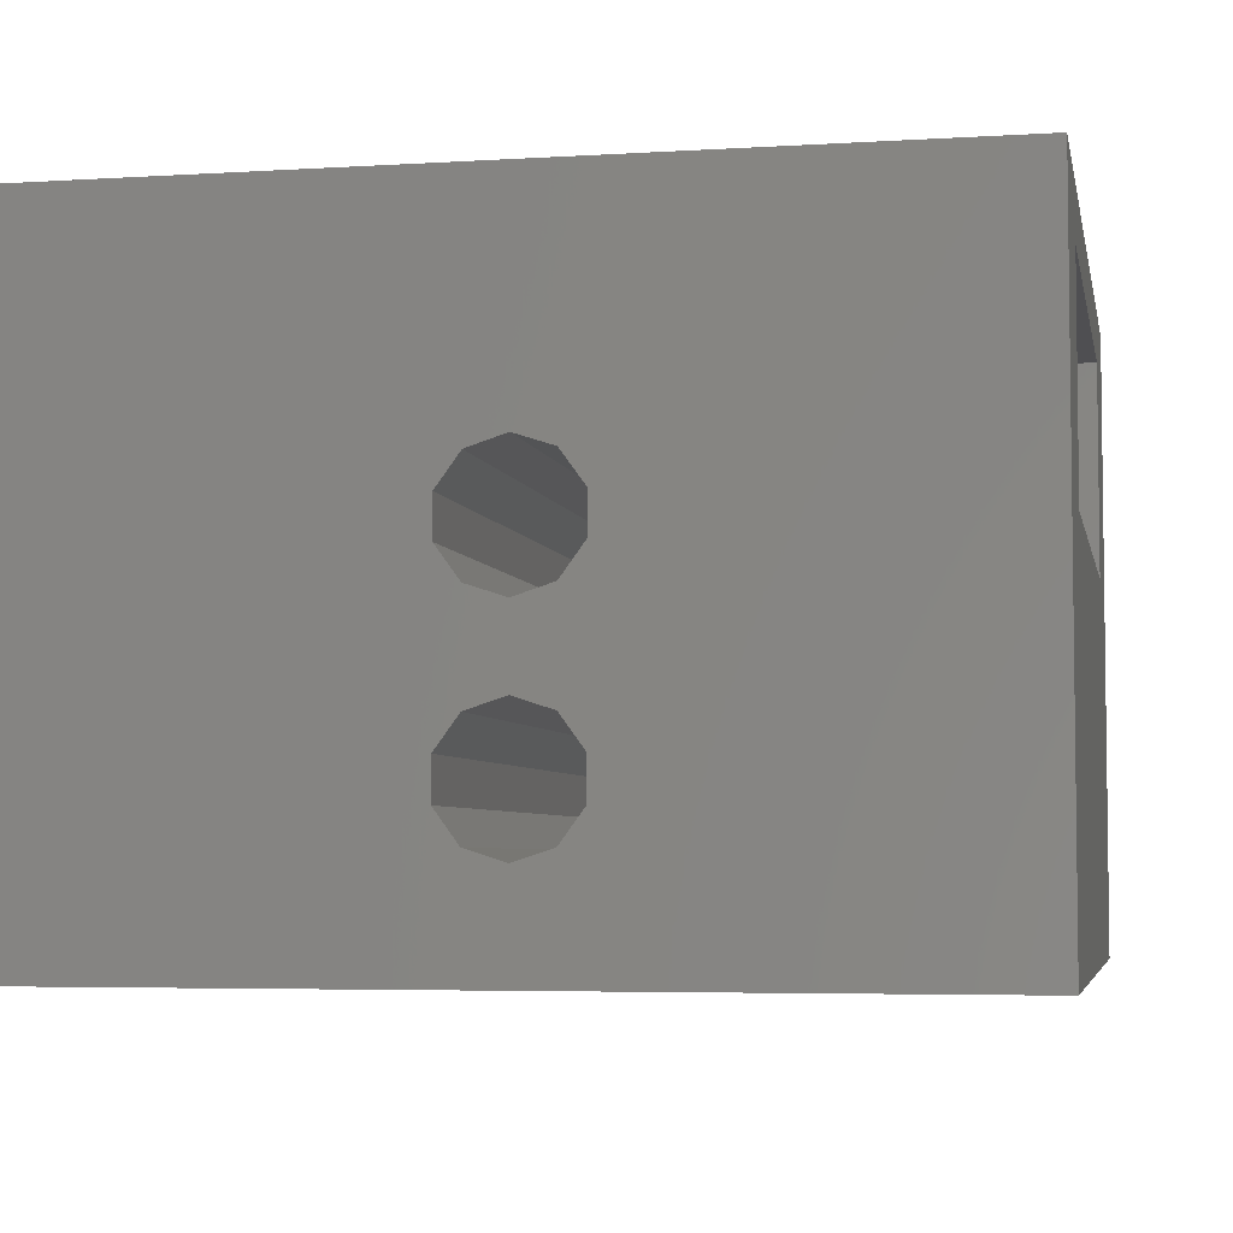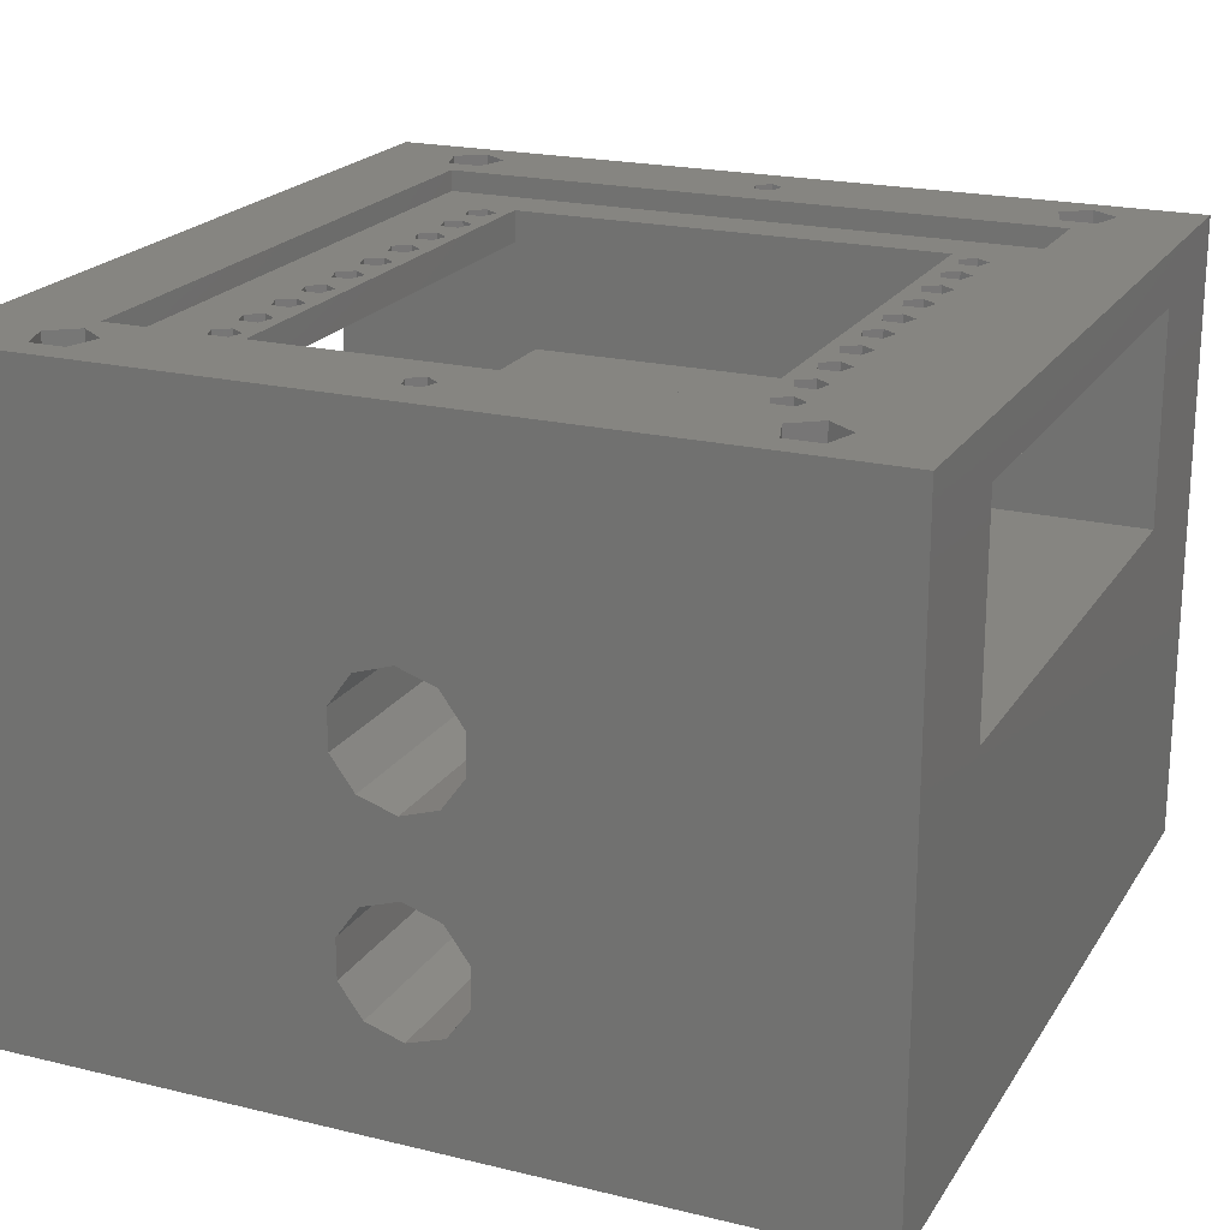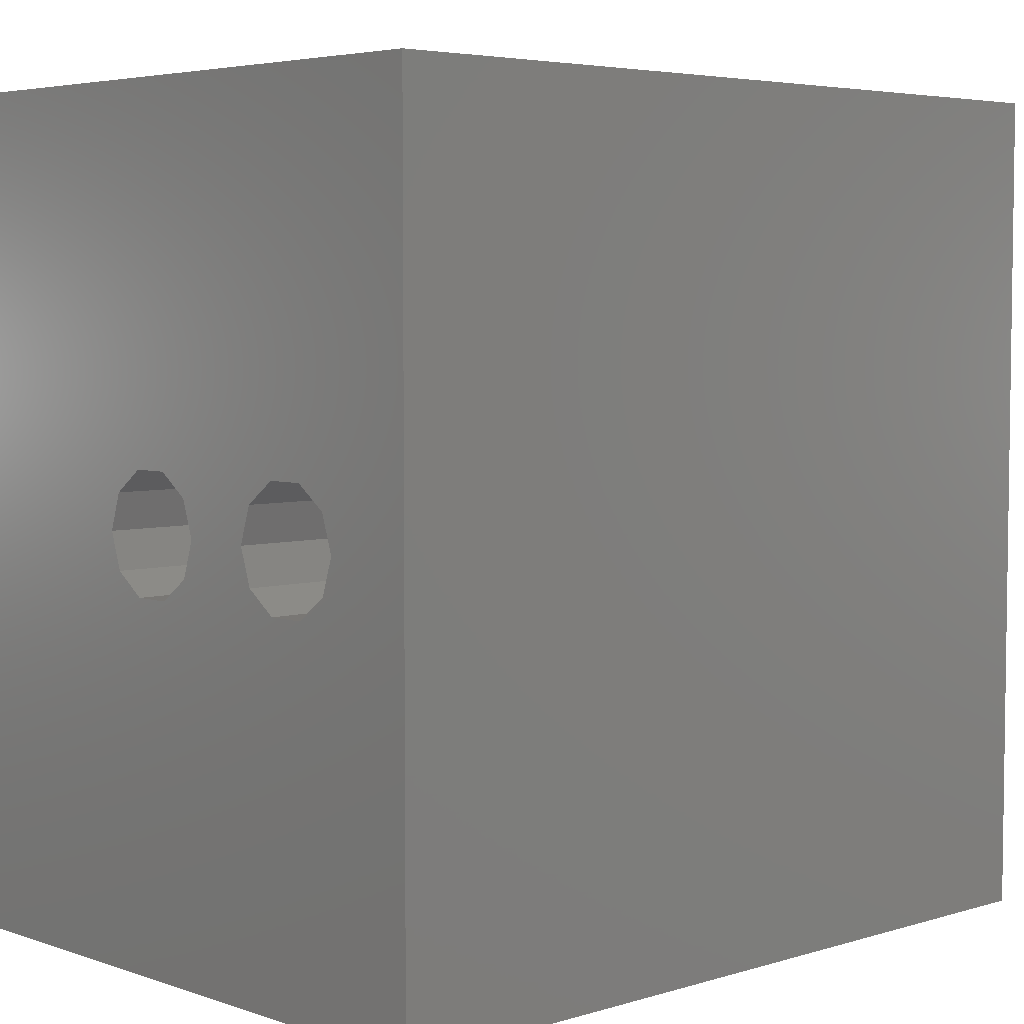
<metadata>
{"format":"stl","ext":"stl","renderer":"f3d","projection":"perspective","resolution":1024,"background":"white","views":[{"elev":-4.9,"azim":-78.9,"up":"+Z"},{"elev":20.8,"azim":-66.4,"up":"+Z"},{"elev":4.8,"azim":136.6,"up":"+Y"}]}
</metadata>
<code>
# stl→obj: 348 verts, 788 faces
v 20 1.763 -0.4271
v 20 2.853 -6.573
v 20 2.853 1.073
v 20 1.763 -5.073
v 20 0 -1
v 20 0 -4.5
v 20 -1.763 -0.4271
v 20 -1.763 -5.073
v 20 -2.853 1.073
v 20 -2.853 -6.573
v 20 20 15
v 20 2.853 2.927
v 20 1.763 4.427
v 20 0 5
v 20 -20 15
v 20 -2.853 2.927
v 20 -20 -15
v 20 -1.763 4.427
v 20 20 -15
v 20 2.853 -8.427
v 20 1.763 -9.927
v 20 0 -10.5
v 20 -2.853 -8.427
v 20 -1.763 -9.927
v -17.28 -0.6657 15
v -15 -15 15
v -16.8 0 15
v -17.28 0.6657 15
v -15 15 15
v -17.07 13.67 15
v -18.07 0.4114 15
v -20 20 15
v -18.63 14.18 15
v -17.07 -13.67 15
v -16.1 -15 15
v -18.07 -0.4114 15
v -18.63 -14.18 15
v 18.2 0 15
v 18.9 -15 15
v 17.93 13.67 15
v 18.9 15 15
v 17.72 0.6657 15
v 16.93 0.4114 15
v 16.37 14.18 15
v 16.93 -0.4114 15
v 17.93 16.33 15
v 16.37 15.82 15
v 15 15 15
v 16.37 -14.18 15
v 15 -15 15
v -16.1 15 15
v -17.07 16.33 15
v -18.63 15.82 15
v -20 -20 15
v 17.93 -16.33 15
v 16.37 -15.82 15
v -17.07 -16.33 15
v -18.63 -15.82 15
v 17.93 -13.67 15
v 17.72 -0.6657 15
v -20 -20 -15
v -20 20 -15
v -20 1.763 -5.073
v -20 2.853 1.073
v -20 2.853 -6.573
v -20 1.763 -0.4271
v -20 0 -4.5
v -20 0 -1
v -20 -1.763 -5.073
v -20 -1.763 -0.4271
v -20 -2.853 -6.573
v -20 -2.853 1.073
v -20 2.853 -8.427
v -20 1.763 -9.927
v -20 0 -10.5
v -20 -2.853 -8.427
v -20 -1.763 -9.927
v -20 2.853 2.927
v -20 1.763 4.427
v -20 0 5
v -20 -1.763 4.427
v -20 -2.853 2.927
v 13 20 12.5
v 13 20 2.5
v -13 20 2.5
v -13 20 12.5
v -13 -20 12.5
v -13 -20 2.5
v 13 -20 2.5
v 13 -20 12.5
v 15 -15 14
v 15 15 14
v 12.5 -10.5 14
v 11.64 -11.04 14
v 12.16 -11.75 14
v 9.142 -11.04 14
v 10.8 -11.31 14
v 9.66 -11.75 14
v 10.8 -12.19 14
v 8.303 -11.31 14
v 7.08 -11.75 14
v 8.303 -12.19 14
v 6.562 -11.04 14
v 5.723 -11.31 14
v 4.58 -11.75 14
v 5.723 -12.19 14
v 4.062 -11.04 14
v 3.223 -11.31 14
v 2 -11.75 14
v 3.223 -12.19 14
v 1.482 -11.04 14
v 0.6432 -11.31 14
v -0.5 -11.75 14
v 0.6432 -12.19 14
v -1.018 -11.04 14
v -1.857 -11.31 14
v -3.08 -11.75 14
v -1.857 -12.19 14
v -3.598 -11.04 14
v -12.5 -10.5 14
v -4.437 -11.31 14
v -5.58 -11.75 14
v -4.437 -12.19 14
v -6.098 -11.04 14
v -6.937 -11.31 14
v -8.16 -11.75 14
v -6.937 -12.19 14
v -8.678 -11.04 14
v -9.517 -11.31 14
v -10.66 -11.75 14
v -9.517 -12.19 14
v -11.18 -11.04 14
v -12.02 -11.31 14
v -12.02 -12.19 14
v 12.5 10.5 14
v 12.16 11.75 14
v 11.64 12.46 14
v 9.142 12.46 14
v 10.8 12.19 14
v 9.66 11.75 14
v 10.8 11.31 14
v 6.562 12.46 14
v 8.303 12.19 14
v 7.08 11.75 14
v 8.303 11.31 14
v 5.723 12.19 14
v 4.58 11.75 14
v 5.723 11.31 14
v 4.062 12.46 14
v 3.223 12.19 14
v 2 11.75 14
v 3.223 11.31 14
v 1.482 12.46 14
v 0.6432 12.19 14
v -0.5 11.75 14
v 0.6432 11.31 14
v -1.018 12.46 14
v -1.857 12.19 14
v -3.08 11.75 14
v -1.857 11.31 14
v -3.598 12.46 14
v -15 15 14
v -4.437 12.19 14
v -5.58 11.75 14
v -4.437 11.31 14
v -6.098 12.46 14
v -6.937 12.19 14
v -8.16 11.75 14
v -6.937 11.31 14
v -8.678 12.46 14
v -9.517 12.19 14
v -10.66 11.75 14
v -9.517 11.31 14
v -11.18 12.46 14
v -12.02 12.19 14
v -12.5 10.5 14
v -12.02 11.31 14
v 11.64 -12.46 14
v 9.142 -12.46 14
v 6.562 -12.46 14
v 4.062 -12.46 14
v 1.482 -12.46 14
v -1.018 -12.46 14
v -3.598 -12.46 14
v -15 -15 14
v -6.098 -12.46 14
v -8.678 -12.46 14
v -11.18 -12.46 14
v 11.64 11.04 14
v 9.142 11.04 14
v 6.562 11.04 14
v 4.062 11.04 14
v 1.482 11.04 14
v -1.018 11.04 14
v -3.598 11.04 14
v -6.098 11.04 14
v -8.678 11.04 14
v -11.18 11.04 14
v 12.5 9.5 7.5
v 12.5 -9.5 7.5
v 12.5 9.5 12.5
v 12.5 10.5 12.5
v 12.5 -9.5 12.5
v 12.5 -10.5 12.5
v -12.5 9.5 7.5
v -12.5 -9.5 7.5
v -12.5 9.5 12.5
v -12.5 10.5 12.5
v -12.5 -9.5 12.5
v -12.5 -10.5 12.5
v 13 9.5 2.5
v 13 9.5 12.5
v -13 9.5 12.5
v 11.64 11.04 12.5
v 12.16 11.75 12.5
v 9.142 11.04 12.5
v 10.8 11.31 12.5
v 9.66 11.75 12.5
v 10.8 12.19 12.5
v 8.303 11.31 12.5
v 7.08 11.75 12.5
v 8.303 12.19 12.5
v 6.562 11.04 12.5
v 5.723 11.31 12.5
v 4.58 11.75 12.5
v 5.723 12.19 12.5
v 4.062 11.04 12.5
v 3.223 11.31 12.5
v 2 11.75 12.5
v 3.223 12.19 12.5
v 1.482 11.04 12.5
v 0.6432 11.31 12.5
v -0.5 11.75 12.5
v 0.6432 12.19 12.5
v -1.018 11.04 12.5
v -1.857 11.31 12.5
v -3.08 11.75 12.5
v -1.857 12.19 12.5
v -3.598 11.04 12.5
v -4.437 11.31 12.5
v -5.58 11.75 12.5
v -4.437 12.19 12.5
v -6.098 11.04 12.5
v -6.937 11.31 12.5
v -8.16 11.75 12.5
v -6.937 12.19 12.5
v -8.678 11.04 12.5
v -9.517 11.31 12.5
v -10.66 11.75 12.5
v -9.517 12.19 12.5
v -11.18 11.04 12.5
v -12.02 11.31 12.5
v -12.02 12.19 12.5
v 11.64 12.46 12.5
v 9.142 12.46 12.5
v 6.562 12.46 12.5
v 4.062 12.46 12.5
v 1.482 12.46 12.5
v -1.018 12.46 12.5
v -3.598 12.46 12.5
v -6.098 12.46 12.5
v -8.678 12.46 12.5
v -11.18 12.46 12.5
v -13 9.5 2.5
v 13 -9.5 12.5
v 13 -9.5 2.5
v 12.16 -11.75 12.5
v 11.64 -12.46 12.5
v 9.142 -12.46 12.5
v 10.8 -12.19 12.5
v 9.66 -11.75 12.5
v 10.8 -11.31 12.5
v 6.562 -12.46 12.5
v 8.303 -12.19 12.5
v 7.08 -11.75 12.5
v 8.303 -11.31 12.5
v 4.062 -12.46 12.5
v 5.723 -12.19 12.5
v 4.58 -11.75 12.5
v 5.723 -11.31 12.5
v 1.482 -12.46 12.5
v 3.223 -12.19 12.5
v 2 -11.75 12.5
v 3.223 -11.31 12.5
v -1.018 -12.46 12.5
v 0.6432 -12.19 12.5
v -0.5 -11.75 12.5
v 0.6432 -11.31 12.5
v -1.857 -12.19 12.5
v -3.08 -11.75 12.5
v -1.857 -11.31 12.5
v -3.598 -12.46 12.5
v -4.437 -12.19 12.5
v -5.58 -11.75 12.5
v -4.437 -11.31 12.5
v -6.098 -12.46 12.5
v -6.937 -12.19 12.5
v -8.16 -11.75 12.5
v -6.937 -11.31 12.5
v -8.678 -12.46 12.5
v -9.517 -12.19 12.5
v -10.66 -11.75 12.5
v -9.517 -11.31 12.5
v -11.18 -12.46 12.5
v -12.02 -12.19 12.5
v -12.02 -11.31 12.5
v -13 -9.5 12.5
v 11.64 -11.04 12.5
v 9.142 -11.04 12.5
v 6.562 -11.04 12.5
v 4.062 -11.04 12.5
v 1.482 -11.04 12.5
v -1.018 -11.04 12.5
v -3.598 -11.04 12.5
v -6.098 -11.04 12.5
v -8.678 -11.04 12.5
v -11.18 -11.04 12.5
v -13 -9.5 2.5
v 17.93 13.67 11
v 16.37 14.18 11
v 16.37 15.82 11
v 17.93 16.33 11
v 18.9 15 11
v -17.07 13.67 11
v -18.63 14.18 11
v -18.63 15.82 11
v -17.07 16.33 11
v -16.1 15 11
v 17.93 -16.33 11
v 16.37 -15.82 11
v 16.37 -14.18 11
v 17.93 -13.67 11
v 18.9 -15 11
v -17.07 -16.33 11
v -18.63 -15.82 11
v -18.63 -14.18 11
v -17.07 -13.67 11
v -16.1 -15 11
v 17.72 -0.6657 12.5
v 16.93 -0.4114 12.5
v 16.93 0.4114 12.5
v 17.72 0.6657 12.5
v 18.2 0 12.5
v -17.28 -0.6657 12.5
v -18.07 -0.4114 12.5
v -18.07 0.4114 12.5
v -17.28 0.6657 12.5
v -16.8 0 12.5
f 1 2 3
f 1 4 2
f 5 4 1
f 5 6 4
f 7 6 5
f 7 8 6
f 9 8 7
f 8 9 10
f 3 11 12
f 11 13 12
f 11 14 13
f 15 14 11
f 15 9 16
f 9 17 10
f 9 15 17
f 18 15 16
f 14 15 18
f 11 3 19
f 2 19 3
f 20 19 2
f 21 19 20
f 22 19 21
f 10 17 23
f 22 17 19
f 24 17 22
f 23 17 24
f 25 26 27
f 28 29 30
f 29 28 27
f 30 31 28
f 32 31 33
f 33 31 30
f 26 34 35
f 26 25 34
f 36 34 25
f 36 37 34
f 31 32 36
f 15 38 39
f 40 38 41
f 40 42 38
f 40 43 42
f 43 44 45
f 44 43 40
f 38 11 41
f 11 46 41
f 11 47 46
f 48 44 47
f 44 48 49
f 50 49 48
f 11 48 47
f 11 29 48
f 30 29 51
f 32 29 11
f 29 52 51
f 32 33 53
f 54 36 32
f 36 54 37
f 52 32 53
f 29 32 52
f 11 38 15
f 55 15 39
f 56 15 55
f 49 50 56
f 50 15 56
f 26 15 50
f 29 27 26
f 57 26 35
f 54 26 57
f 26 54 15
f 58 54 57
f 37 54 58
f 38 59 39
f 60 59 38
f 45 59 60
f 45 49 59
f 49 45 44
f 61 19 17
f 19 61 62
f 63 64 65
f 63 66 64
f 67 66 63
f 67 68 66
f 69 68 67
f 69 70 68
f 71 70 69
f 70 71 72
f 65 62 73
f 62 74 73
f 62 75 74
f 61 71 76
f 71 61 72
f 54 72 61
f 77 61 76
f 75 61 77
f 61 75 62
f 64 62 65
f 62 64 32
f 78 32 64
f 79 32 78
f 80 32 79
f 54 80 81
f 72 54 82
f 80 54 32
f 82 54 81
f 11 83 32
f 11 84 83
f 84 19 85
f 19 84 11
f 86 32 83
f 85 32 86
f 85 62 32
f 62 85 19
f 54 87 15
f 54 88 87
f 88 61 89
f 61 88 54
f 90 15 87
f 89 15 90
f 89 17 15
f 17 89 61
f 91 48 92
f 48 91 50
f 93 94 95
f 96 94 93
f 97 98 99
f 94 96 97
f 97 96 98
f 100 101 102
f 100 103 101
f 96 103 100
f 93 103 96
f 104 105 106
f 104 107 105
f 103 107 104
f 93 107 103
f 108 109 110
f 108 111 109
f 107 111 108
f 93 111 107
f 112 113 114
f 112 115 113
f 111 115 112
f 93 115 111
f 116 117 118
f 116 119 117
f 115 119 116
f 120 115 93
f 121 122 123
f 121 124 122
f 119 124 121
f 115 120 119
f 125 126 127
f 125 128 126
f 124 128 125
f 119 120 124
f 129 130 131
f 129 132 130
f 128 132 129
f 124 120 128
f 133 120 134
f 132 120 133
f 128 120 132
f 92 135 91
f 92 136 135
f 92 137 136
f 138 137 92
f 139 140 141
f 137 138 139
f 139 138 140
f 142 138 92
f 143 144 145
f 138 142 143
f 143 142 144
f 146 147 148
f 146 149 147
f 142 149 146
f 92 149 142
f 150 151 152
f 150 153 151
f 149 153 150
f 92 153 149
f 154 155 156
f 154 157 155
f 153 157 154
f 92 157 153
f 158 159 160
f 158 161 159
f 157 161 158
f 162 157 92
f 163 164 165
f 163 166 164
f 161 166 163
f 157 162 161
f 167 168 169
f 167 170 168
f 166 170 167
f 161 162 166
f 171 172 173
f 171 174 172
f 170 174 171
f 166 162 170
f 175 176 177
f 176 162 120
f 175 162 176
f 174 162 175
f 170 162 174
f 93 91 135
f 95 91 93
f 178 91 95
f 179 178 99
f 179 99 98
f 178 179 91
f 180 179 102
f 180 102 101
f 179 180 91
f 181 106 105
f 181 180 106
f 181 91 180
f 182 110 109
f 182 181 110
f 182 91 181
f 183 114 113
f 183 182 114
f 183 91 182
f 184 118 117
f 184 183 118
f 185 183 184
f 186 123 122
f 186 184 123
f 185 184 186
f 187 127 126
f 187 186 127
f 185 186 187
f 188 131 130
f 188 187 131
f 185 187 188
f 183 185 91
f 134 185 188
f 120 185 134
f 185 120 162
f 189 135 136
f 190 189 141
f 190 141 140
f 189 190 135
f 191 145 144
f 191 190 145
f 191 135 190
f 192 148 147
f 192 191 148
f 192 135 191
f 193 152 151
f 193 192 152
f 193 135 192
f 194 156 155
f 194 193 156
f 194 135 193
f 195 160 159
f 195 194 160
f 176 194 195
f 196 165 164
f 196 195 165
f 176 195 196
f 197 169 168
f 197 196 169
f 176 196 197
f 198 173 172
f 198 197 173
f 176 197 198
f 194 176 135
f 176 198 177
f 26 162 29
f 162 26 185
f 162 48 29
f 48 162 92
f 91 26 50
f 26 91 185
f 67 4 6
f 4 67 63
f 10 69 8
f 69 10 71
f 73 2 65
f 2 73 20
f 74 22 21
f 22 74 75
f 24 76 23
f 76 24 77
f 65 4 63
f 4 65 2
f 75 24 22
f 24 75 77
f 74 20 73
f 20 74 21
f 23 71 10
f 71 23 76
f 69 6 8
f 6 69 67
f 81 14 18
f 14 81 80
f 64 12 78
f 12 64 3
f 66 5 1
f 5 66 68
f 7 72 9
f 72 7 70
f 78 13 79
f 13 78 12
f 80 13 14
f 13 80 79
f 68 7 5
f 7 68 70
f 66 3 64
f 3 66 1
f 9 82 16
f 82 9 72
f 16 81 18
f 81 16 82
f 199 200 201
f 201 135 202
f 203 201 200
f 201 203 135
f 93 203 204
f 203 93 135
f 205 200 199
f 200 205 206
f 176 207 208
f 207 209 205
f 176 209 207
f 120 209 176
f 209 120 210
f 205 209 206
f 208 135 176
f 135 208 202
f 204 120 93
f 120 204 210
f 211 83 84
f 83 211 212
f 207 213 208
f 202 214 215
f 216 214 202
f 217 218 219
f 214 216 217
f 217 216 218
f 220 221 222
f 220 223 221
f 216 223 220
f 202 223 216
f 224 225 226
f 224 227 225
f 223 227 224
f 202 227 223
f 228 229 230
f 228 231 229
f 227 231 228
f 202 231 227
f 232 233 234
f 232 235 233
f 231 235 232
f 202 235 231
f 236 237 238
f 236 239 237
f 235 239 236
f 208 235 202
f 240 241 242
f 240 243 241
f 239 243 240
f 235 208 239
f 244 245 246
f 244 247 245
f 243 247 244
f 239 208 243
f 248 249 250
f 248 251 249
f 247 251 248
f 243 208 247
f 252 208 253
f 251 208 252
f 247 208 251
f 202 212 201
f 215 212 202
f 212 215 83
f 254 83 215
f 255 254 219
f 255 219 218
f 254 255 83
f 256 255 222
f 256 222 221
f 255 256 83
f 257 256 226
f 257 226 225
f 256 257 83
f 258 257 230
f 258 230 229
f 257 258 83
f 259 258 234
f 259 234 233
f 258 259 83
f 260 259 238
f 260 238 237
f 259 260 86
f 261 260 242
f 261 242 241
f 260 261 86
f 262 261 246
f 262 246 245
f 261 262 86
f 263 262 250
f 263 250 249
f 262 263 86
f 213 253 208
f 259 86 83
f 253 86 263
f 86 253 213
f 85 211 84
f 211 85 264
f 213 85 86
f 85 213 264
f 212 199 201
f 199 211 205
f 211 199 212
f 205 213 207
f 205 264 213
f 264 205 211
f 89 265 266
f 265 89 90
f 267 265 90
f 265 267 204
f 90 268 267
f 269 268 90
f 270 271 272
f 268 269 270
f 270 269 271
f 273 269 90
f 274 275 276
f 269 273 274
f 274 273 275
f 277 273 90
f 278 279 280
f 273 277 278
f 278 277 279
f 281 277 90
f 282 283 284
f 277 281 282
f 282 281 283
f 285 281 90
f 286 287 288
f 281 285 286
f 286 285 287
f 87 285 90
f 289 290 291
f 292 285 87
f 289 292 290
f 285 292 289
f 293 294 295
f 296 292 87
f 293 296 294
f 292 296 293
f 297 298 299
f 300 296 87
f 297 300 298
f 296 300 297
f 301 302 303
f 301 304 302
f 304 300 87
f 305 210 306
f 300 304 301
f 87 305 304
f 307 305 87
f 305 307 210
f 210 307 209
f 265 204 203
f 308 204 267
f 309 308 272
f 309 272 271
f 308 309 204
f 310 276 275
f 310 309 276
f 310 204 309
f 311 280 279
f 311 310 280
f 311 204 310
f 312 284 283
f 312 311 284
f 312 204 311
f 313 288 287
f 313 312 288
f 313 204 312
f 314 291 290
f 314 313 291
f 210 313 314
f 315 295 294
f 315 314 295
f 210 314 315
f 316 299 298
f 316 315 299
f 210 315 316
f 317 303 302
f 317 316 303
f 210 316 317
f 313 210 204
f 210 317 306
f 318 89 266
f 89 318 88
f 87 318 307
f 318 87 88
f 307 206 209
f 206 318 200
f 318 206 307
f 200 265 203
f 200 266 265
f 266 200 318
f 319 44 40
f 44 319 320
f 321 46 47
f 46 321 322
f 323 46 322
f 46 323 41
f 44 321 47
f 321 44 320
f 319 41 323
f 41 319 40
f 322 319 323
f 321 319 322
f 319 321 320
f 324 33 30
f 33 324 325
f 326 52 53
f 52 326 327
f 328 52 327
f 52 328 51
f 33 326 53
f 326 33 325
f 324 51 328
f 51 324 30
f 327 324 328
f 326 324 327
f 324 326 325
f 329 56 55
f 56 329 330
f 331 59 49
f 59 331 332
f 333 59 332
f 59 333 39
f 56 331 49
f 331 56 330
f 329 39 333
f 39 329 55
f 332 329 333
f 331 329 332
f 329 331 330
f 334 58 57
f 58 334 335
f 336 34 37
f 34 336 337
f 338 34 337
f 34 338 35
f 58 336 37
f 336 58 335
f 334 35 338
f 35 334 57
f 337 334 338
f 336 334 337
f 334 336 335
f 339 45 60
f 45 339 340
f 341 42 43
f 42 341 342
f 343 42 342
f 42 343 38
f 45 341 43
f 341 45 340
f 339 38 343
f 38 339 60
f 342 339 343
f 341 339 342
f 339 341 340
f 344 36 25
f 36 344 345
f 346 28 31
f 28 346 347
f 348 28 347
f 28 348 27
f 36 346 31
f 346 36 345
f 344 27 348
f 27 344 25
f 347 344 348
f 346 344 347
f 344 346 345
f 214 141 189
f 141 214 217
f 219 137 139
f 137 219 254
f 215 137 254
f 137 215 136
f 141 219 139
f 219 141 217
f 214 136 215
f 136 214 189
f 216 145 190
f 145 216 220
f 222 138 143
f 138 222 255
f 218 138 255
f 138 218 140
f 145 222 143
f 222 145 220
f 216 140 218
f 140 216 190
f 223 148 191
f 148 223 224
f 226 142 146
f 142 226 256
f 221 142 256
f 142 221 144
f 148 226 146
f 226 148 224
f 223 144 221
f 144 223 191
f 227 152 192
f 152 227 228
f 230 149 150
f 149 230 257
f 225 149 257
f 149 225 147
f 152 230 150
f 230 152 228
f 227 147 225
f 147 227 192
f 231 156 193
f 156 231 232
f 234 153 154
f 153 234 258
f 229 153 258
f 153 229 151
f 156 234 154
f 234 156 232
f 231 151 229
f 151 231 193
f 251 177 198
f 177 251 252
f 253 174 175
f 174 253 263
f 249 174 263
f 174 249 172
f 177 253 175
f 253 177 252
f 251 172 249
f 172 251 198
f 247 173 197
f 173 247 248
f 250 170 171
f 170 250 262
f 245 170 262
f 170 245 168
f 173 250 171
f 250 173 248
f 247 168 245
f 168 247 197
f 243 169 196
f 169 243 244
f 246 166 167
f 166 246 261
f 241 166 261
f 166 241 164
f 169 246 167
f 246 169 244
f 243 164 241
f 164 243 196
f 239 165 195
f 165 239 240
f 242 161 163
f 161 242 260
f 237 161 260
f 161 237 159
f 165 242 163
f 242 165 240
f 239 159 237
f 159 239 195
f 235 160 194
f 160 235 236
f 238 157 158
f 157 238 259
f 233 157 259
f 157 233 155
f 160 238 158
f 238 160 236
f 235 155 233
f 155 235 194
f 268 99 178
f 99 268 270
f 272 94 97
f 94 272 308
f 267 94 308
f 94 267 95
f 99 272 97
f 272 99 270
f 268 95 267
f 95 268 178
f 269 102 179
f 102 269 274
f 276 96 100
f 96 276 309
f 271 96 309
f 96 271 98
f 102 276 100
f 276 102 274
f 269 98 271
f 98 269 179
f 273 106 180
f 106 273 278
f 280 103 104
f 103 280 310
f 275 103 310
f 103 275 101
f 106 280 104
f 280 106 278
f 273 101 275
f 101 273 180
f 277 110 181
f 110 277 282
f 284 107 108
f 107 284 311
f 279 107 311
f 107 279 105
f 110 284 108
f 284 110 282
f 277 105 279
f 105 277 181
f 281 114 182
f 114 281 286
f 288 111 112
f 111 288 312
f 283 111 312
f 111 283 109
f 114 288 112
f 288 114 286
f 281 109 283
f 109 281 182
f 304 134 188
f 134 304 305
f 306 132 133
f 132 306 317
f 302 132 317
f 132 302 130
f 134 306 133
f 306 134 305
f 304 130 302
f 130 304 188
f 300 131 187
f 131 300 301
f 303 128 129
f 128 303 316
f 298 128 316
f 128 298 126
f 131 303 129
f 303 131 301
f 300 126 298
f 126 300 187
f 296 127 186
f 127 296 297
f 299 124 125
f 124 299 315
f 294 124 315
f 124 294 122
f 127 299 125
f 299 127 297
f 296 122 294
f 122 296 186
f 292 123 184
f 123 292 293
f 295 119 121
f 119 295 314
f 290 119 314
f 119 290 117
f 123 295 121
f 295 123 293
f 292 117 290
f 117 292 184
f 285 118 183
f 118 285 289
f 291 115 116
f 115 291 313
f 287 115 313
f 115 287 113
f 118 291 116
f 291 118 289
f 285 113 287
f 113 285 183

</code>
